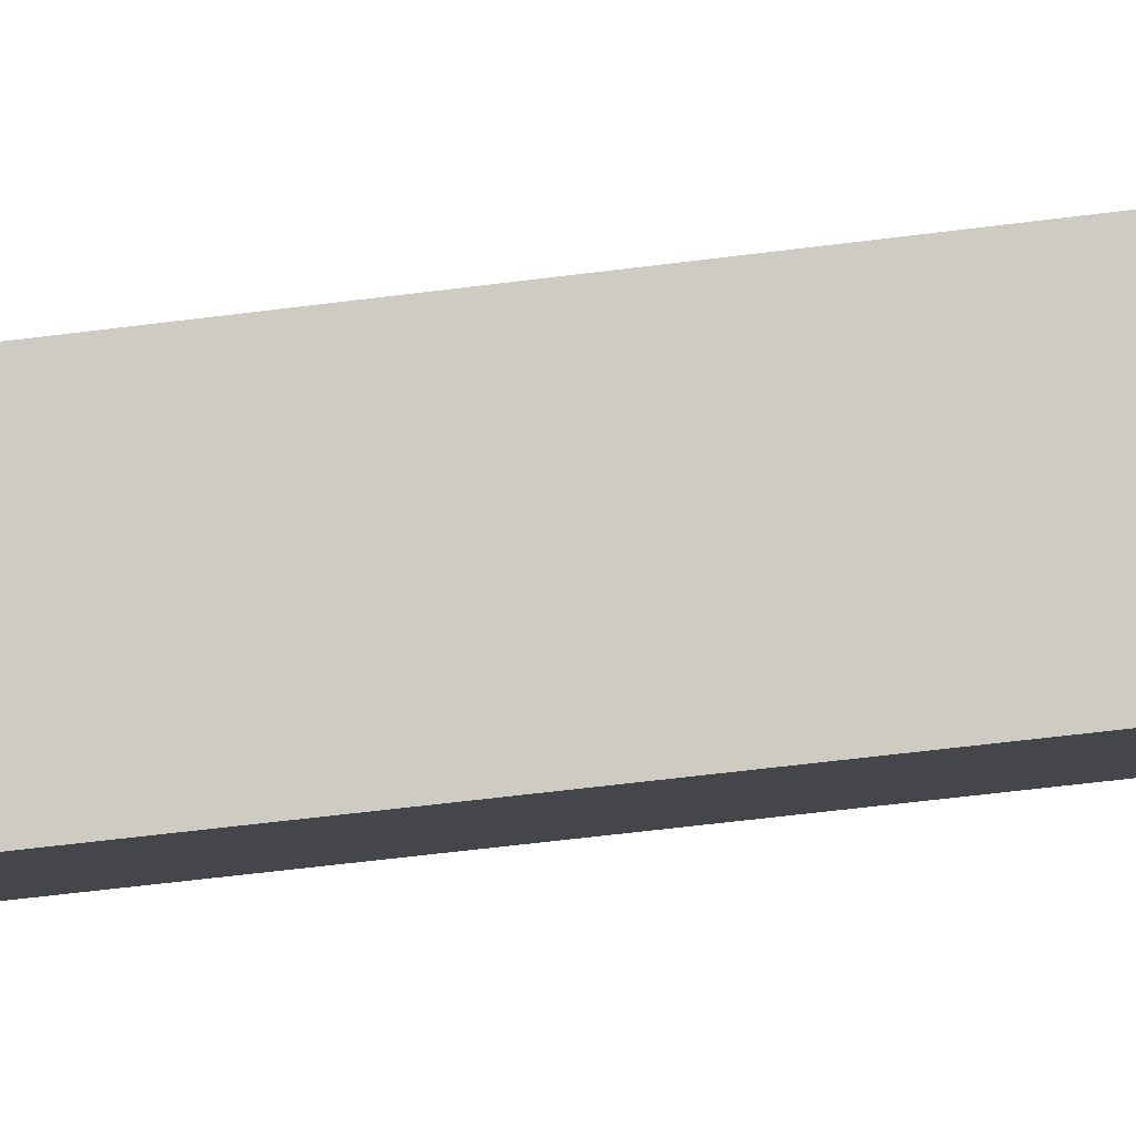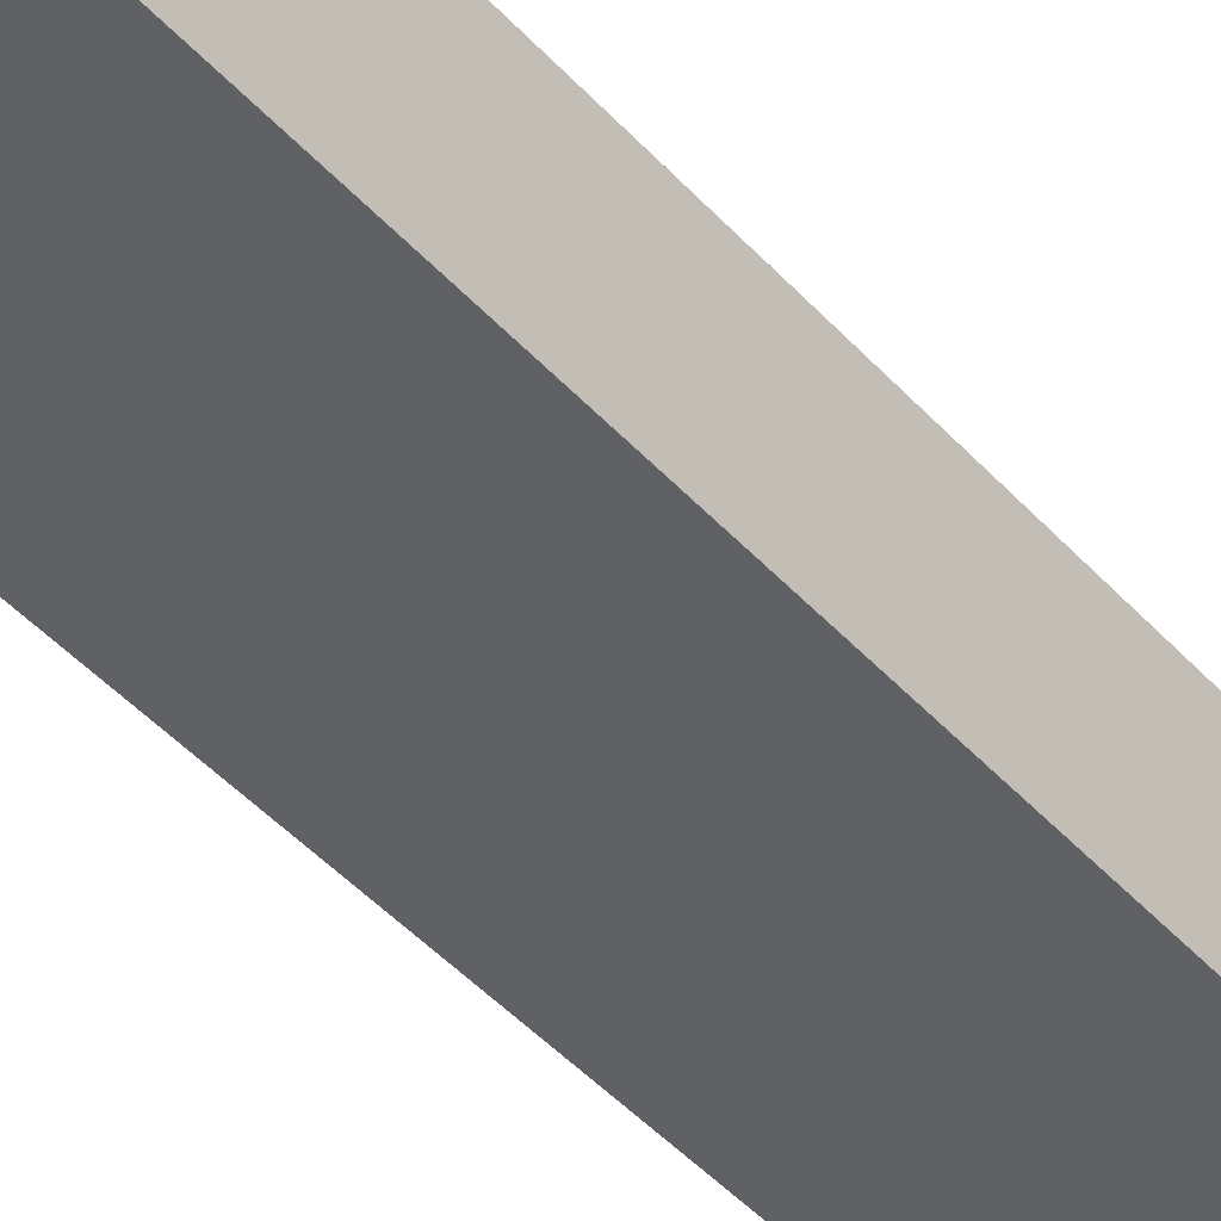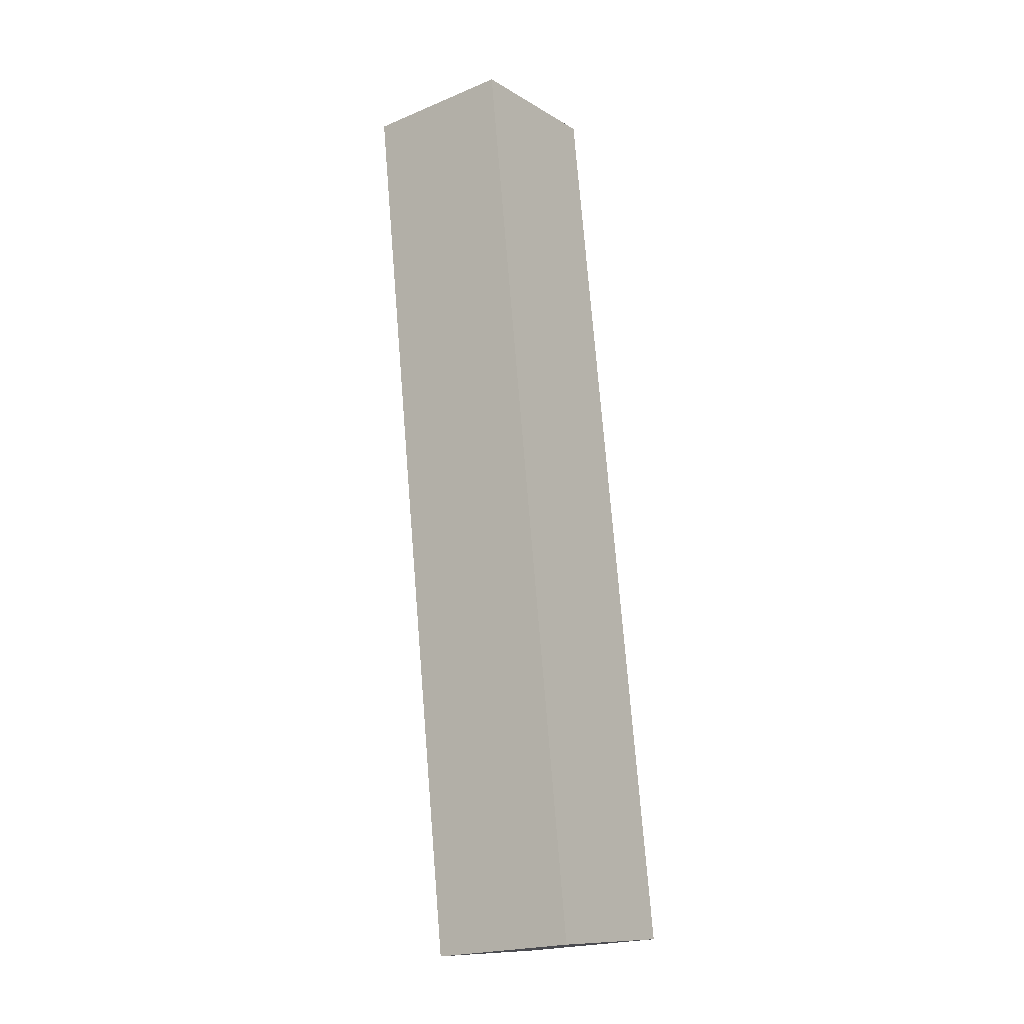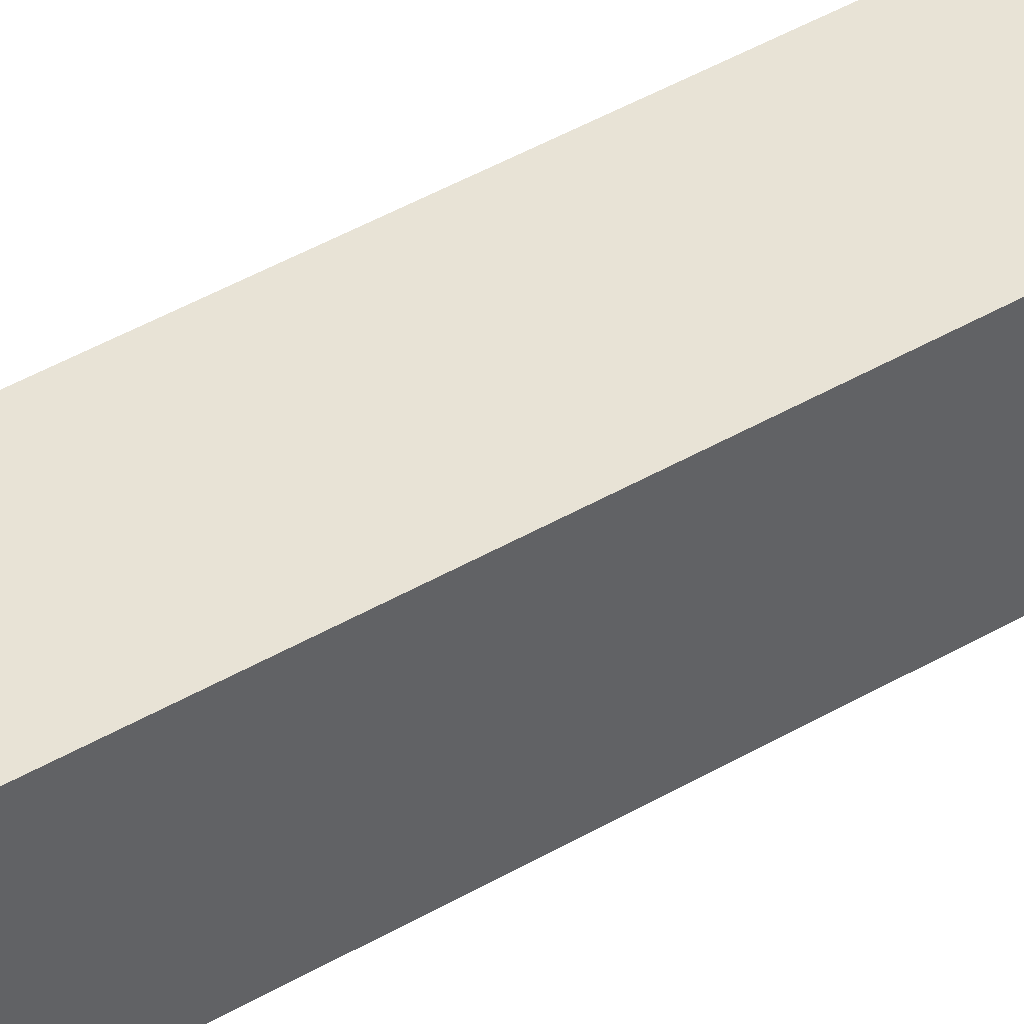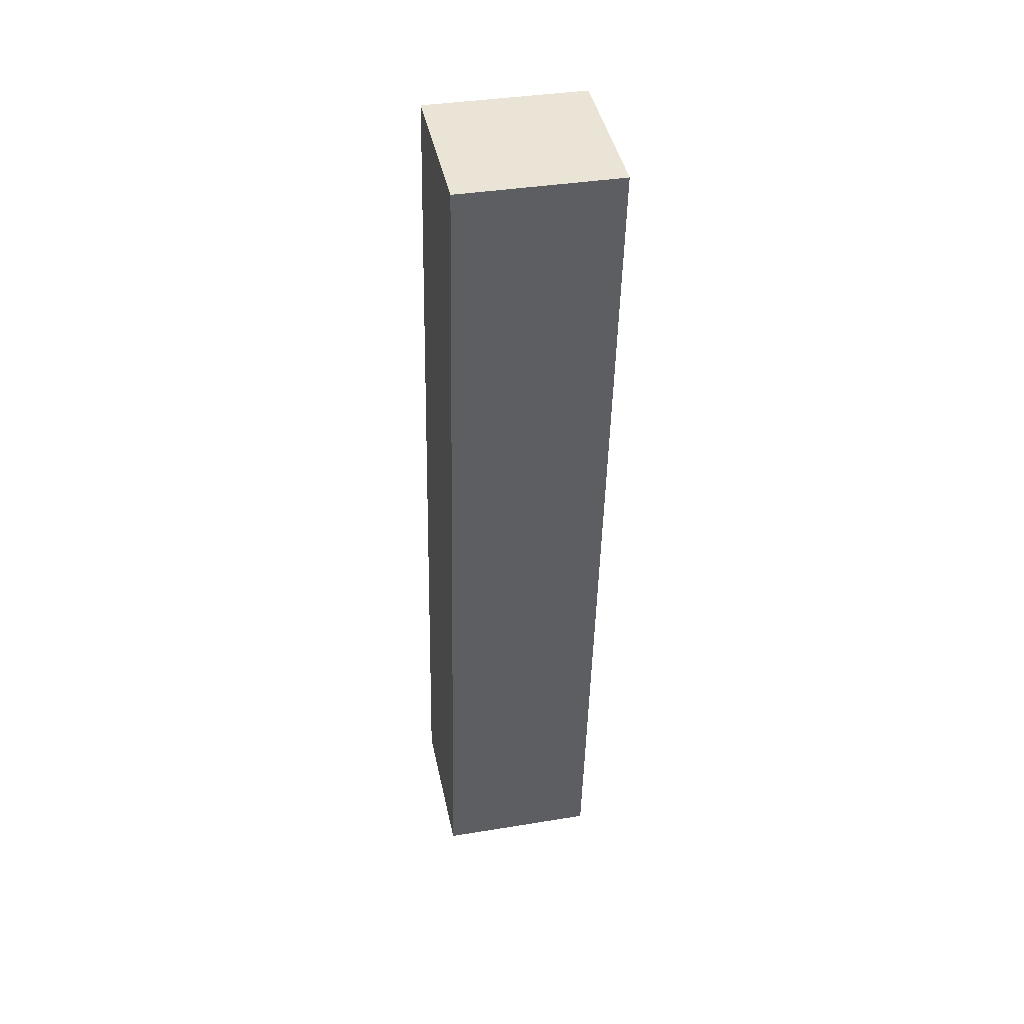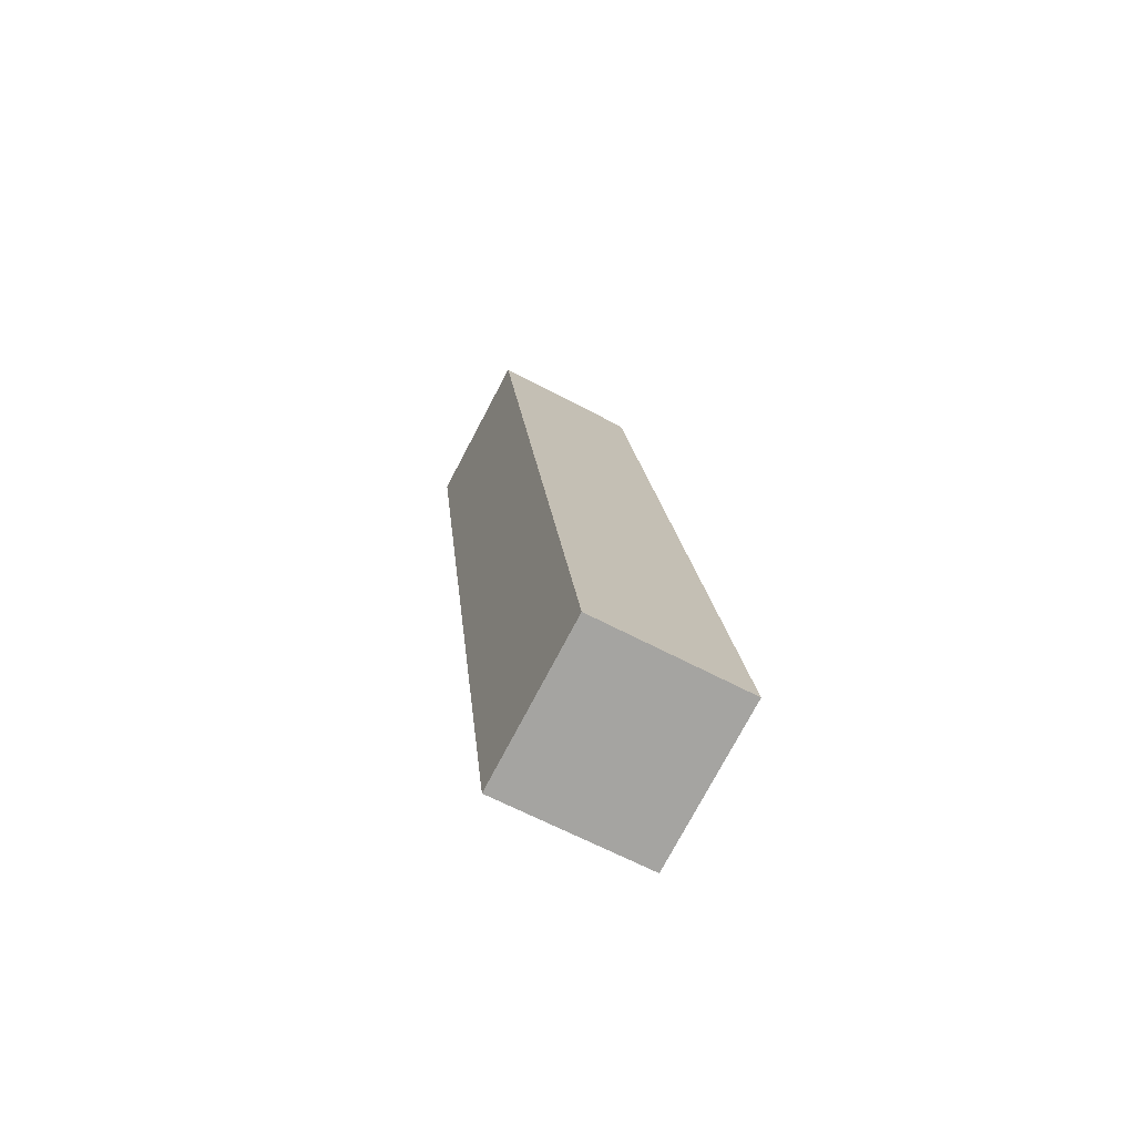
<metadata>
{"format":"obj","ext":"obj","renderer":"f3d","projection":"perspective","resolution":1024,"background":"white","views":[{"elev":-7.2,"azim":95.7,"up":"+Z"},{"elev":-53.3,"azim":39.5,"up":"+Z"},{"elev":-11.6,"azim":125.8,"up":"+Y"},{"elev":42.7,"azim":60.0,"up":"+Z"},{"elev":37.5,"azim":-11.9,"up":"+Y"},{"elev":-75.7,"azim":62.2,"up":"+Y"}]}
</metadata>
<code>
o #ID1856
v -0.007403 0.0314 0.05477
v -0.009616 0.03119 0.05688
v -0.009616 0.0314 0.05477
v -0.007403 0.03119 0.05688
v -0.007403 0.04383 0.05814
v -0.009616 0.03119 0.05688
v -0.007403 0.03119 0.05688
v -0.009616 0.04383 0.05814
v -0.009616 0.04404 0.05604
v -0.009616 0.03119 0.05688
v -0.009616 0.04383 0.05814
v -0.009616 0.0314 0.05477
v -0.009616 0.04404 0.05604
v -0.007403 0.0314 0.05477
v -0.009616 0.0314 0.05477
v -0.007403 0.04404 0.05604
v -0.007403 0.03119 0.05688
v -0.007403 0.04404 0.05604
v -0.007403 0.04383 0.05814
v -0.007403 0.0314 0.05477
v -0.007403 0.04383 0.05814
v -0.009616 0.04404 0.05604
v -0.009616 0.04383 0.05814
v -0.007403 0.04404 0.05604
f 1 2 3
f 3 2 1
f 2 1 4
f 4 1 2
f 5 6 7
f 7 6 5
f 6 5 8
f 8 5 6
f 9 10 11
f 11 10 9
f 10 9 12
f 12 9 10
f 13 14 15
f 15 14 13
f 14 13 16
f 16 13 14
f 17 18 19
f 19 18 17
f 18 17 20
f 20 17 18
f 21 22 23
f 23 22 21
f 22 21 24
f 24 21 22

</code>
